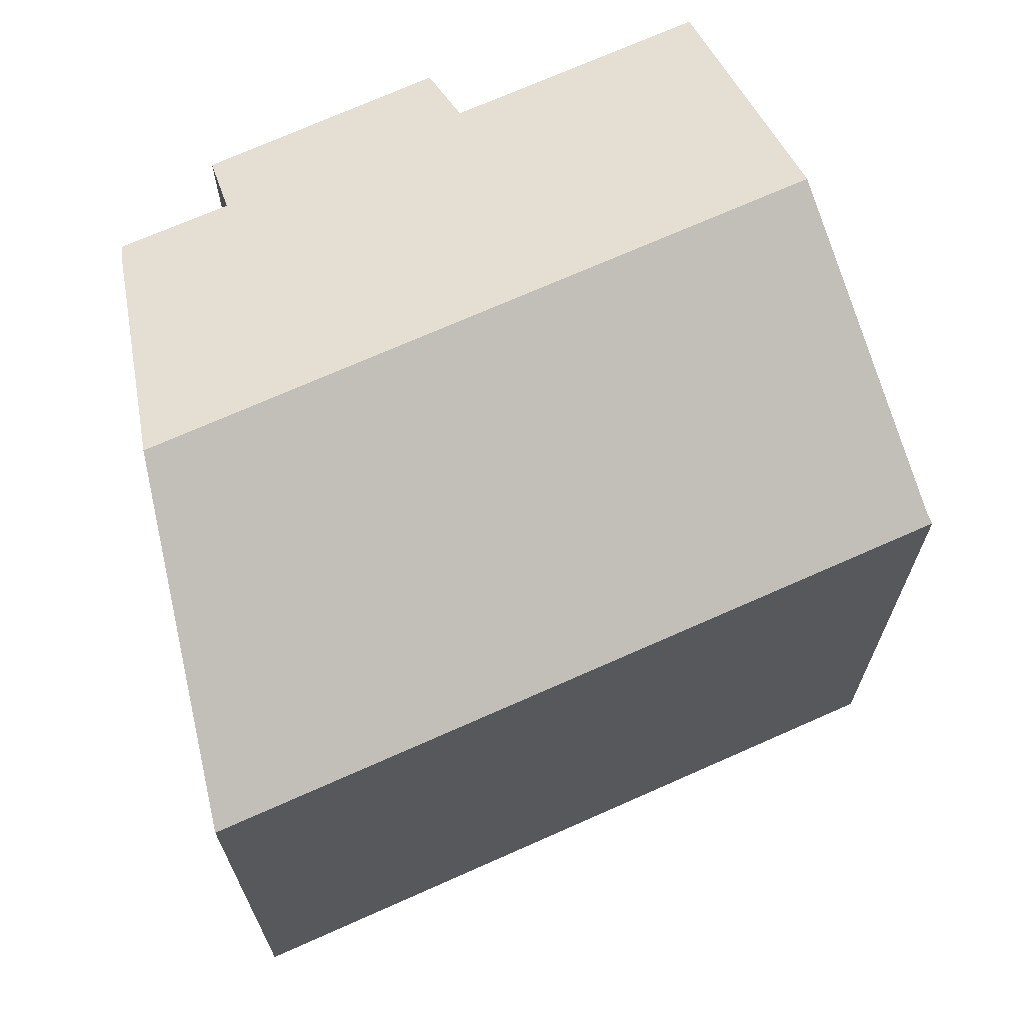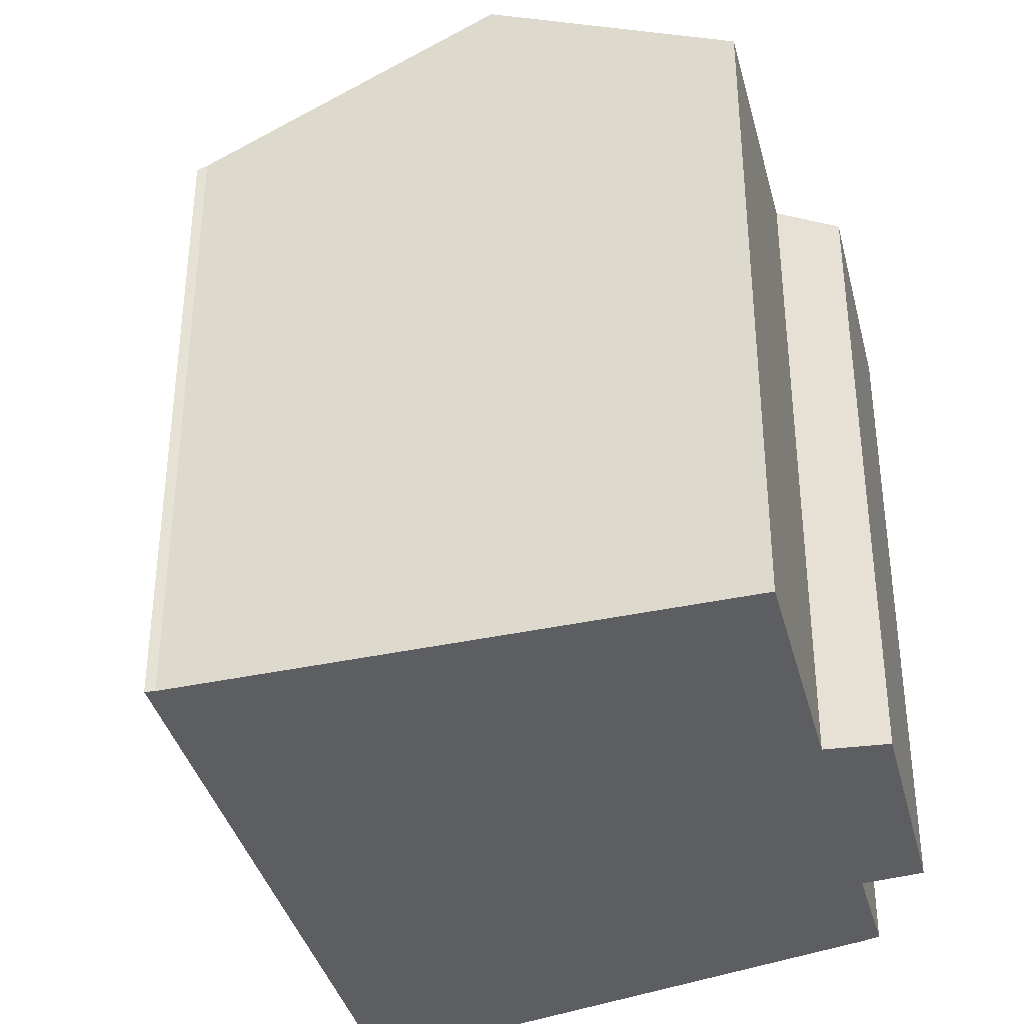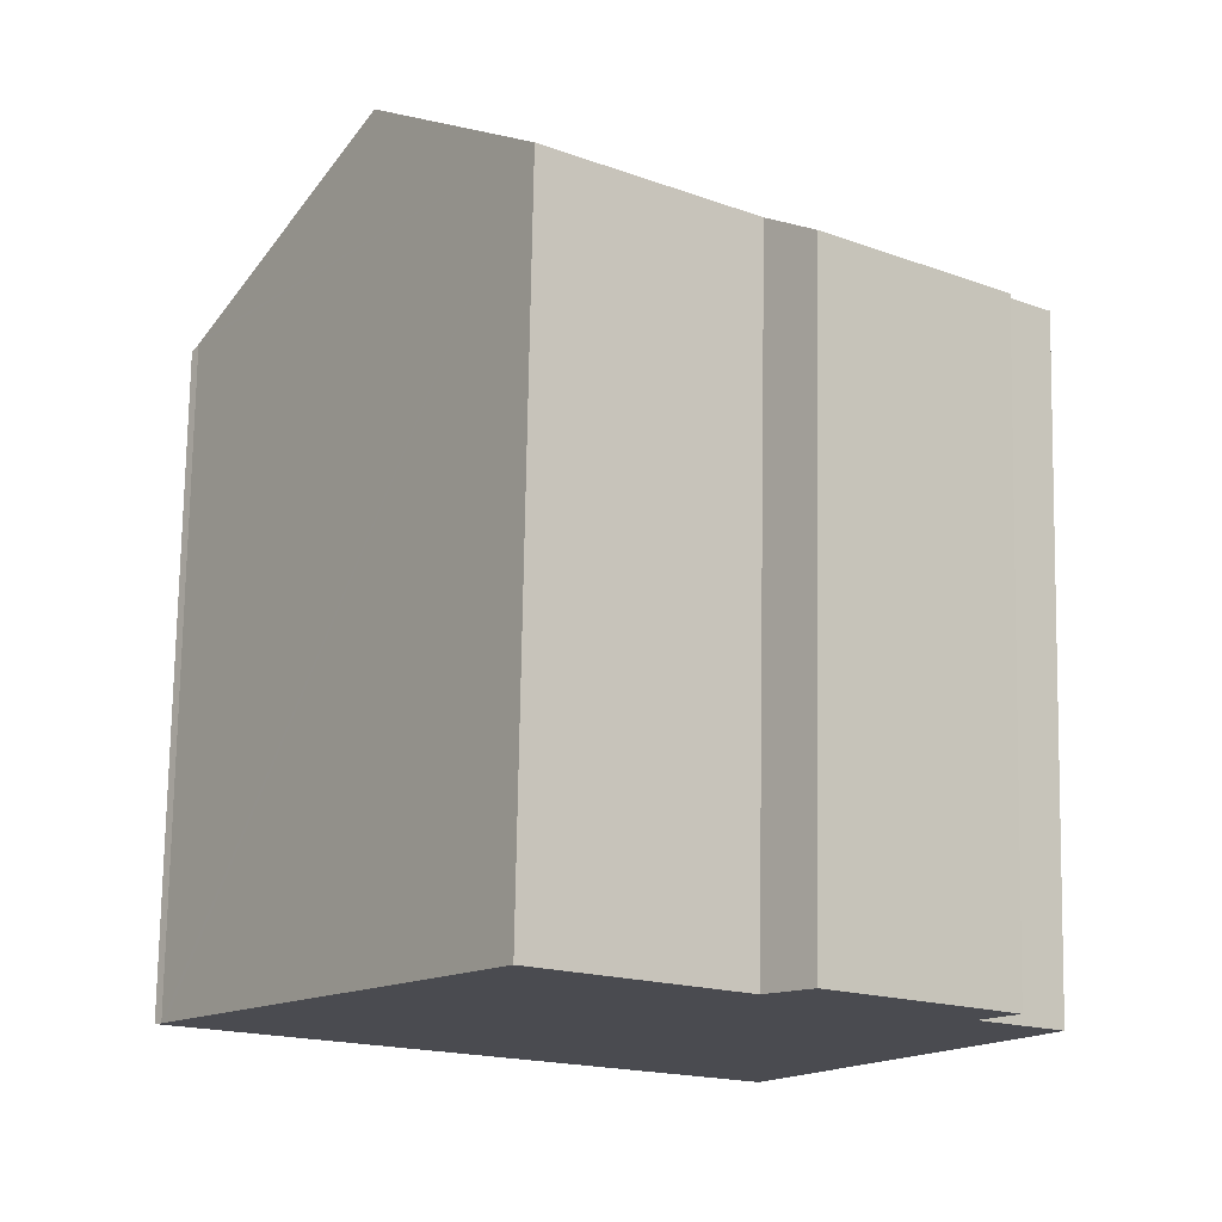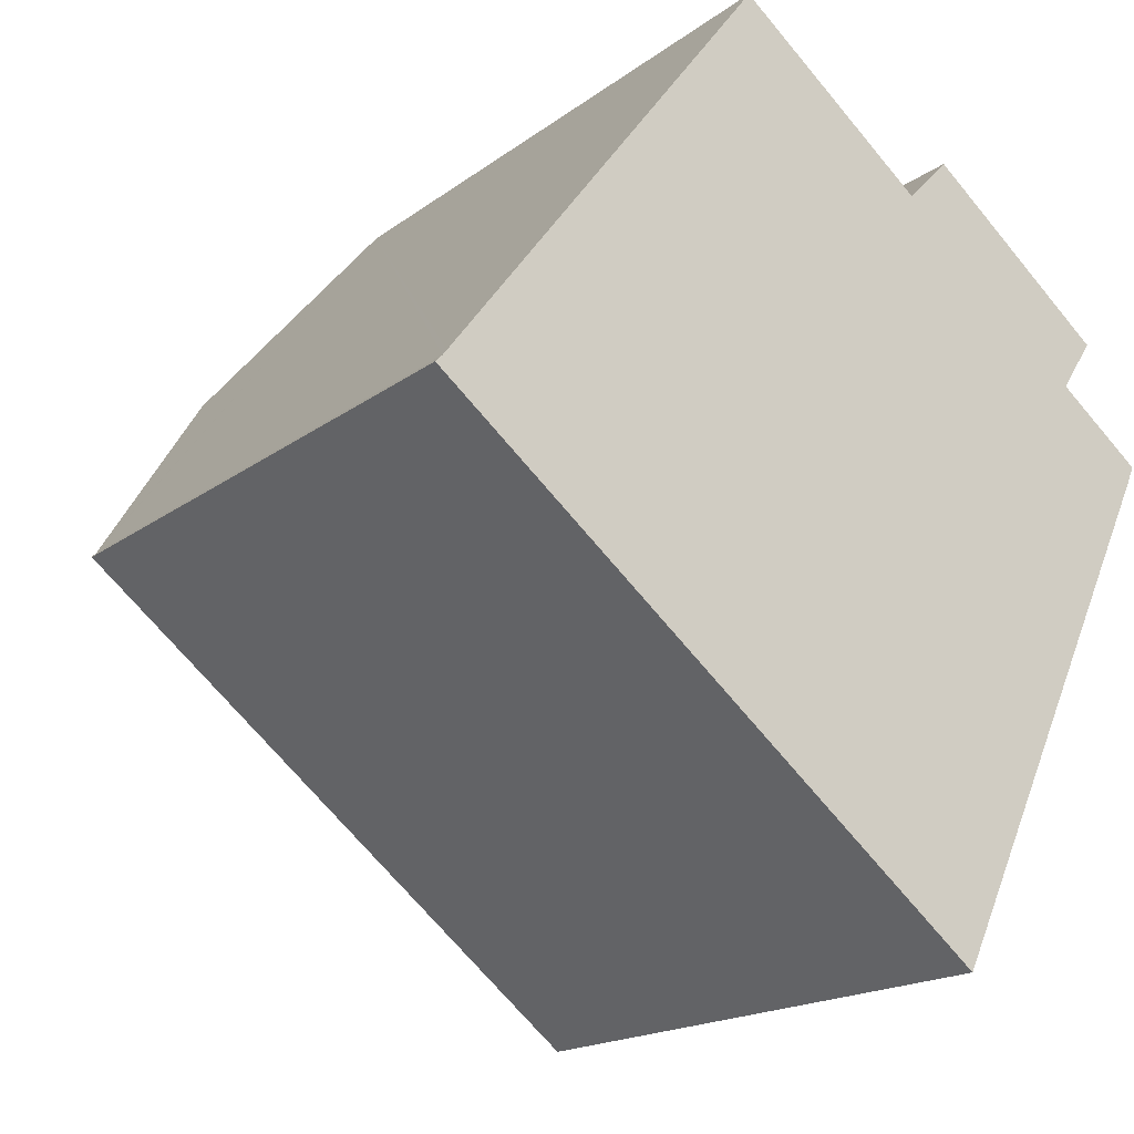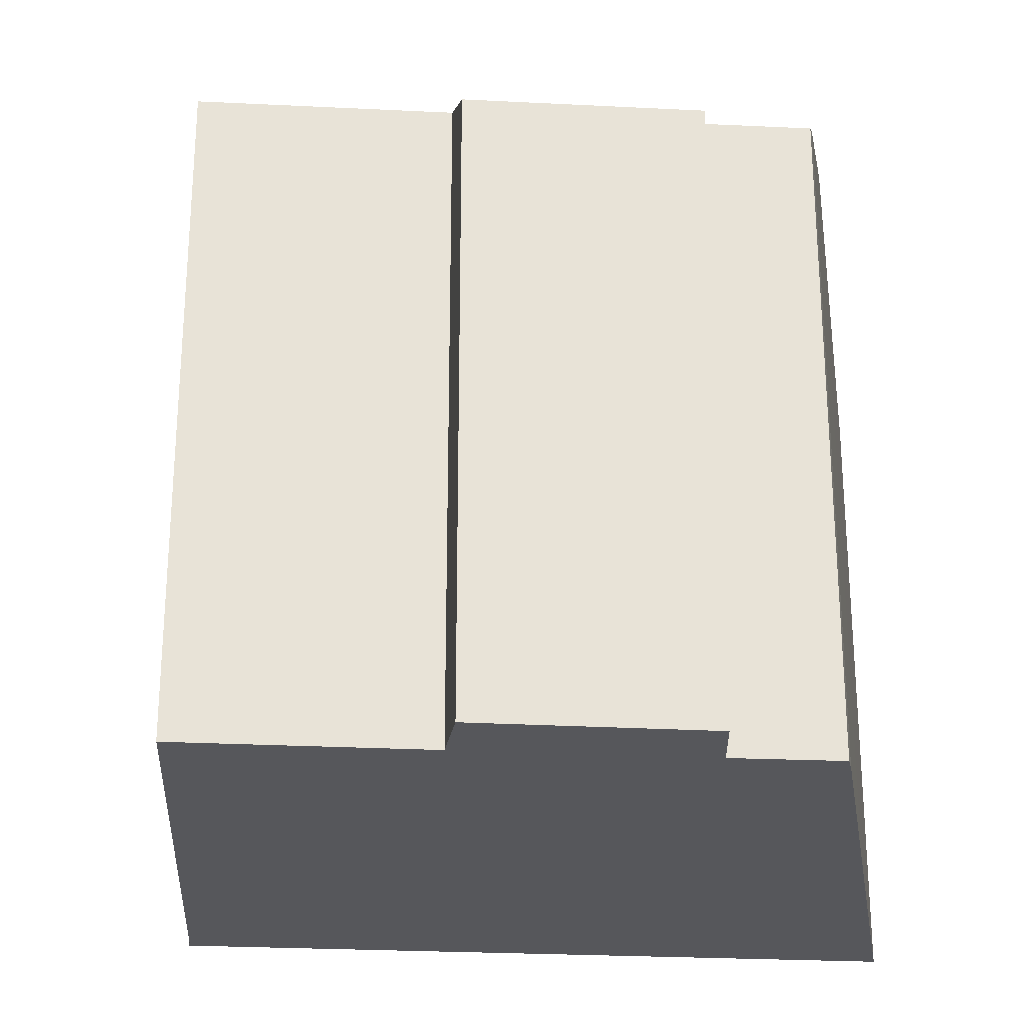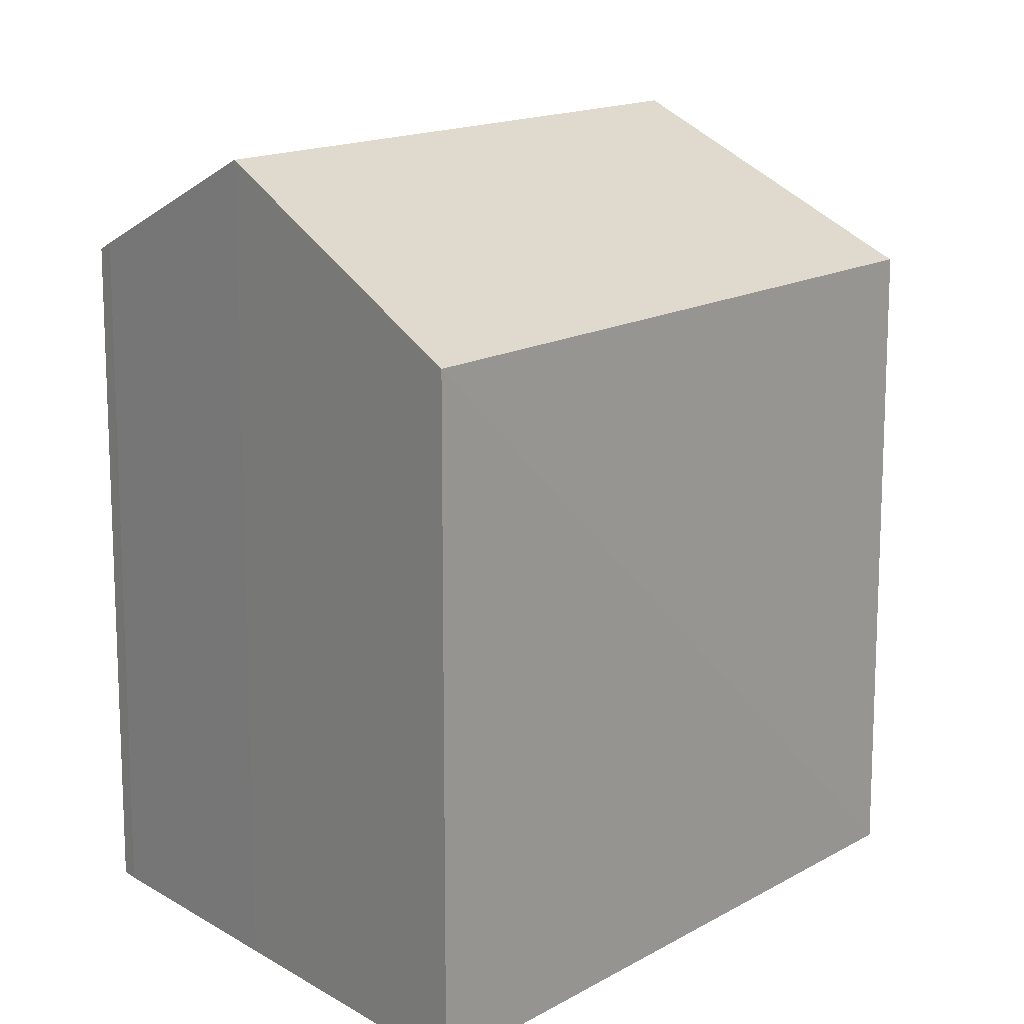
<metadata>
{"format":"obj","ext":"obj","renderer":"f3d","projection":"perspective","resolution":1024,"background":"white","views":[{"elev":70.7,"azim":-165.7,"up":"+Y"},{"elev":-38.0,"azim":-37.4,"up":"+Y"},{"elev":75.6,"azim":1.0,"up":"+Z"},{"elev":-17.5,"azim":-34.9,"up":"+Z"},{"elev":-27.2,"azim":34.0,"up":"+Y"},{"elev":14.8,"azim":167.3,"up":"+Y"}]}
</metadata>
<code>
v  17.62 14.88 1.213
v  15.9 14.71 3.055
v  17.78 14.7 1.596
v  15.41 17.22 -3.5
v  4.133 17.22 5.416
v  11.68 14.71 6.384
v  12.63 14.07 7.384
v  7.42 14.71 9.761
v  16.62 14.09 4.172
v  0.806 14.07 -0.637
v  12.43 14.07 -9.832
v  0 14.07 8.618e-16
v  0.156 14.18 0.16
v  0.245 14.24 0.277
v  2.835 16.23 3.701
v  0.156 -9.797e-18 0.16
v  0 0 0
v  0.245 -1.696e-17 0.277
v  4.133 -3.316e-16 5.416
v  7.42 -5.977e-16 9.761
v  2.835 -2.266e-16 3.701
v  11.68 -3.909e-16 6.384
v  12.63 -4.521e-16 7.384
v  16.62 -2.555e-16 4.172
v  15.9 -1.871e-16 3.055
v  17.78 -9.773e-17 1.596
v  15.41 2.143e-16 -3.5
v  12.43 6.02e-16 -9.832
v  17.62 -7.427e-17 1.213
v  0.806 3.9e-17 -0.637
g defaultobject
f 1 2 3
f 2 1 4
f 2 4 5
f 2 5 6
f 2 6 7
f 6 5 8
f 7 9 2
f 10 4 11
f 4 10 12
f 4 12 13
f 4 13 14
f 4 14 15
f 4 15 5
f 12 16 13
f 16 12 17
f 15 8 5
f 8 15 14
f 8 14 13
f 8 13 16
f 8 16 18
f 8 18 19
f 8 19 20
f 19 18 21
f 22 7 6
f 7 22 23
f 8 22 6
f 22 8 20
f 7 24 9
f 24 7 23
f 25 3 2
f 3 25 26
f 9 25 2
f 25 9 24
f 27 4 1
f 4 27 11
f 11 27 28
f 3 29 1
f 29 3 26
f 27 1 29
f 10 17 12
f 17 10 11
f 17 11 30
f 30 11 28
f 23 25 24
f 25 23 28
f 28 23 22
f 28 22 30
f 30 22 20
f 30 20 19
f 30 19 21
f 30 21 18
f 30 18 16
f 30 16 17
f 25 29 26
f 29 25 27
f 27 25 28

</code>
